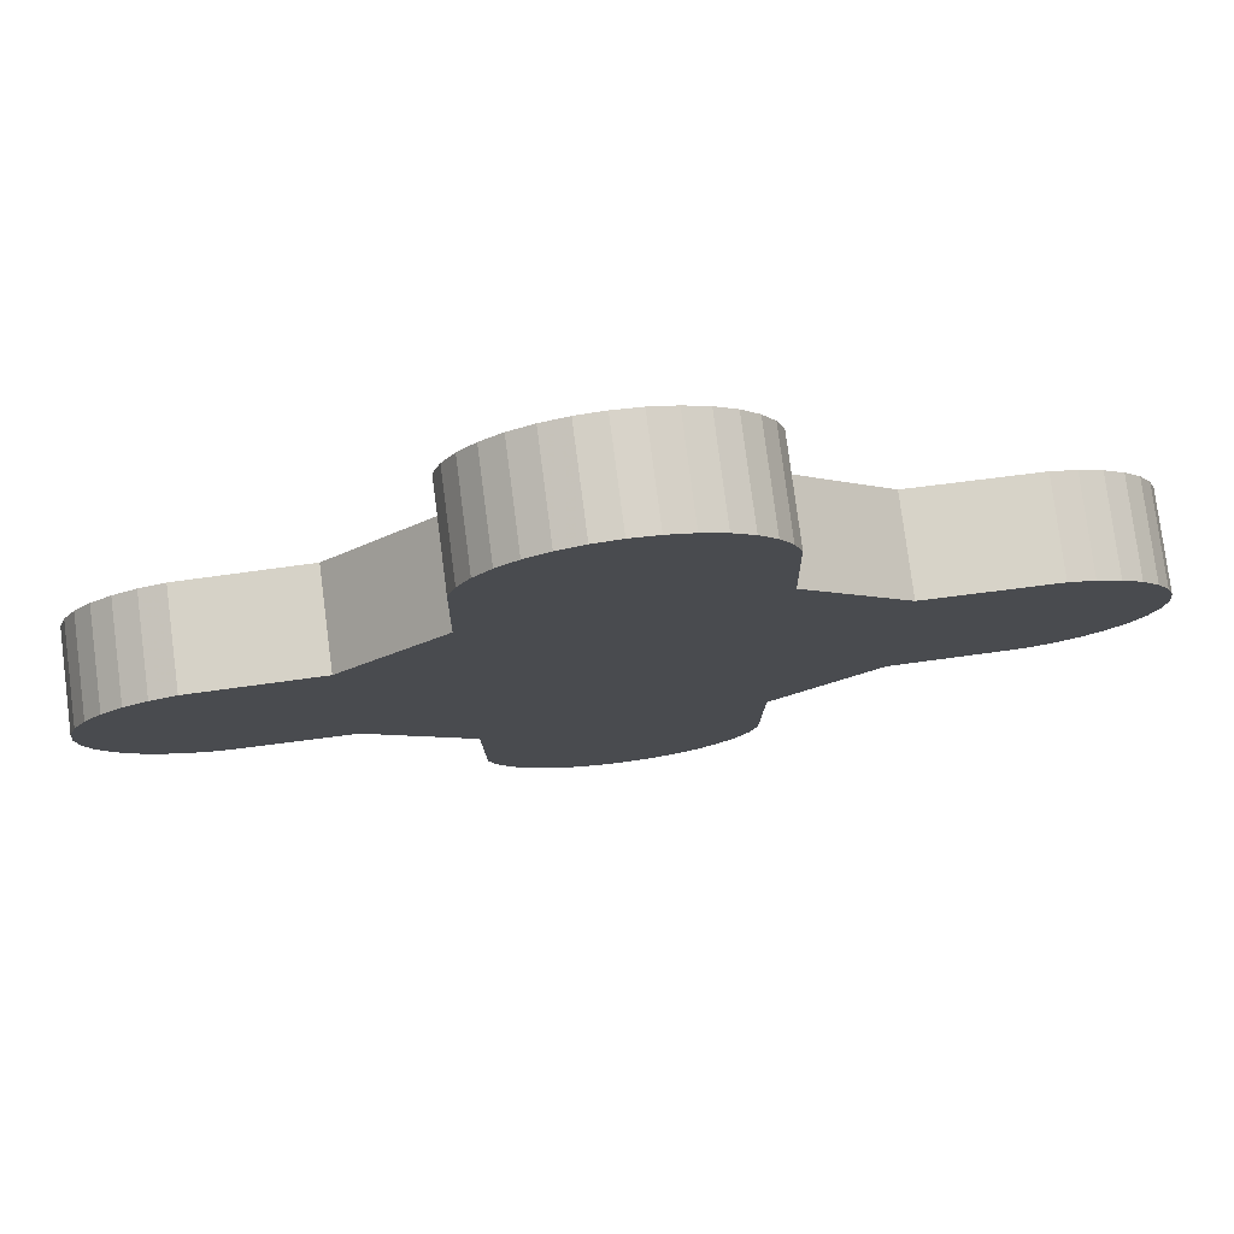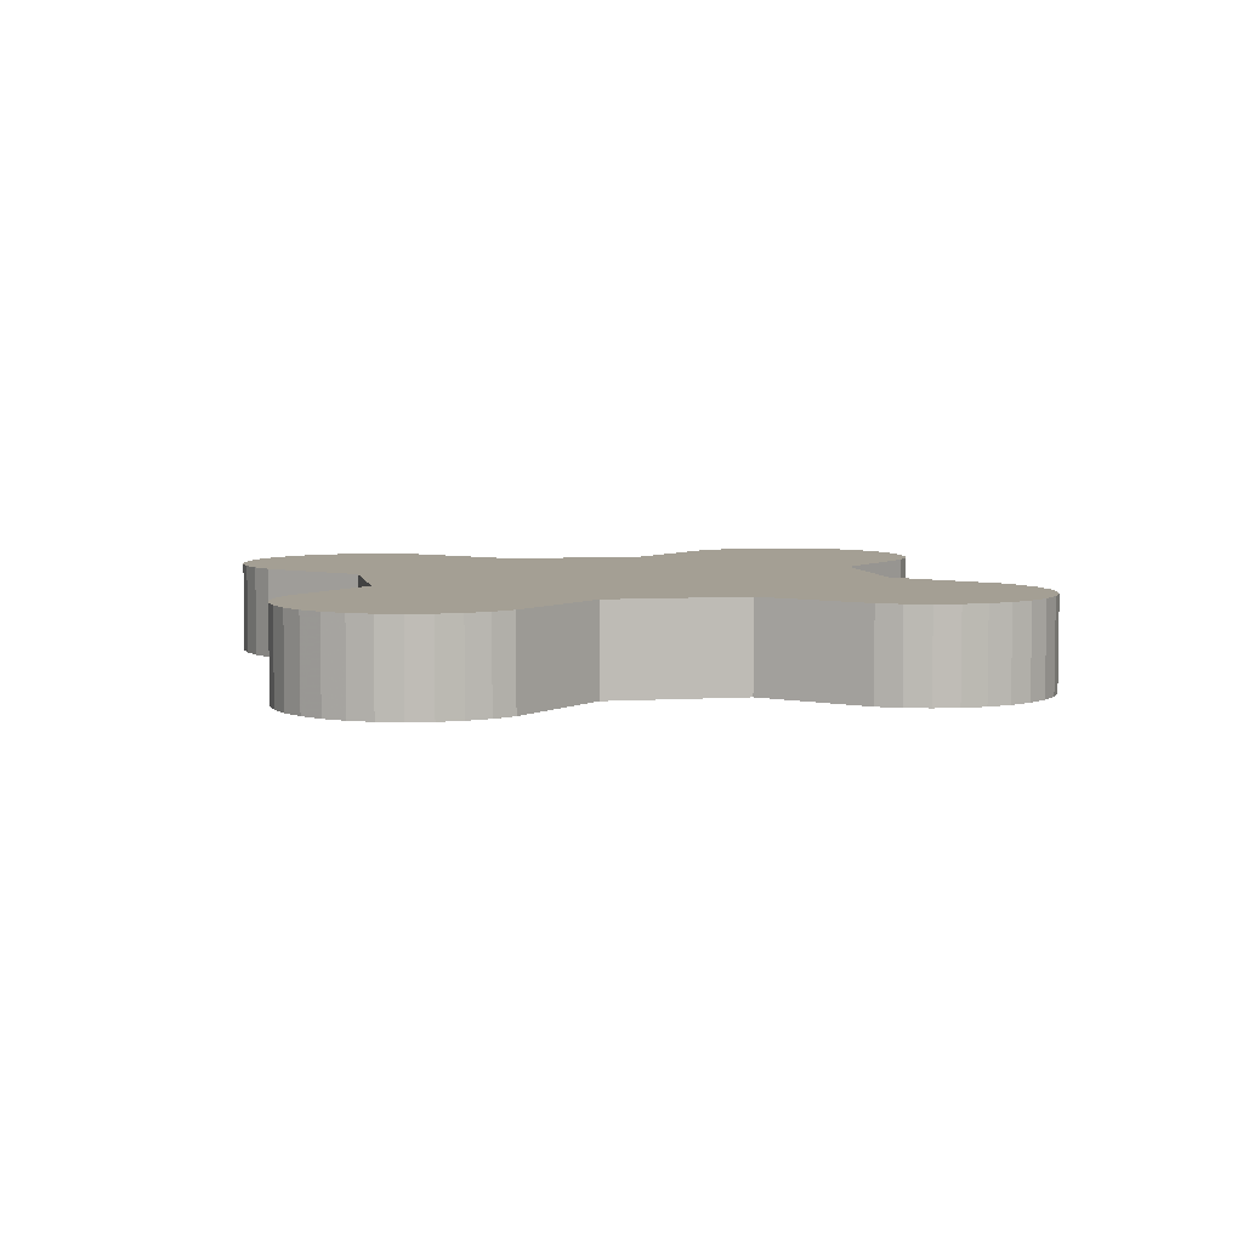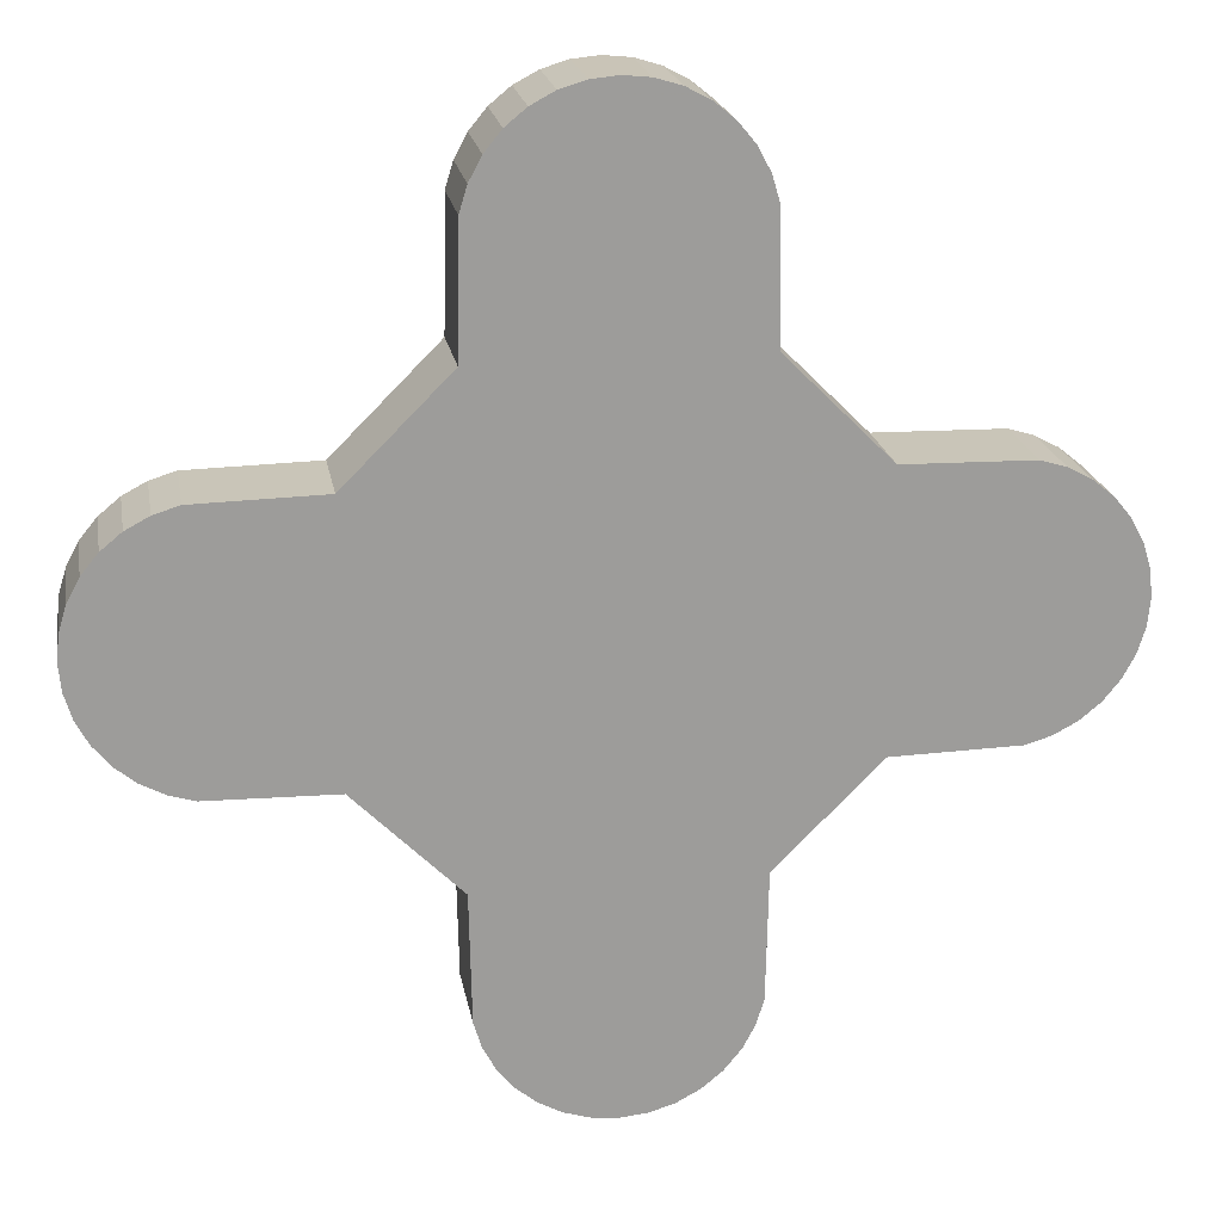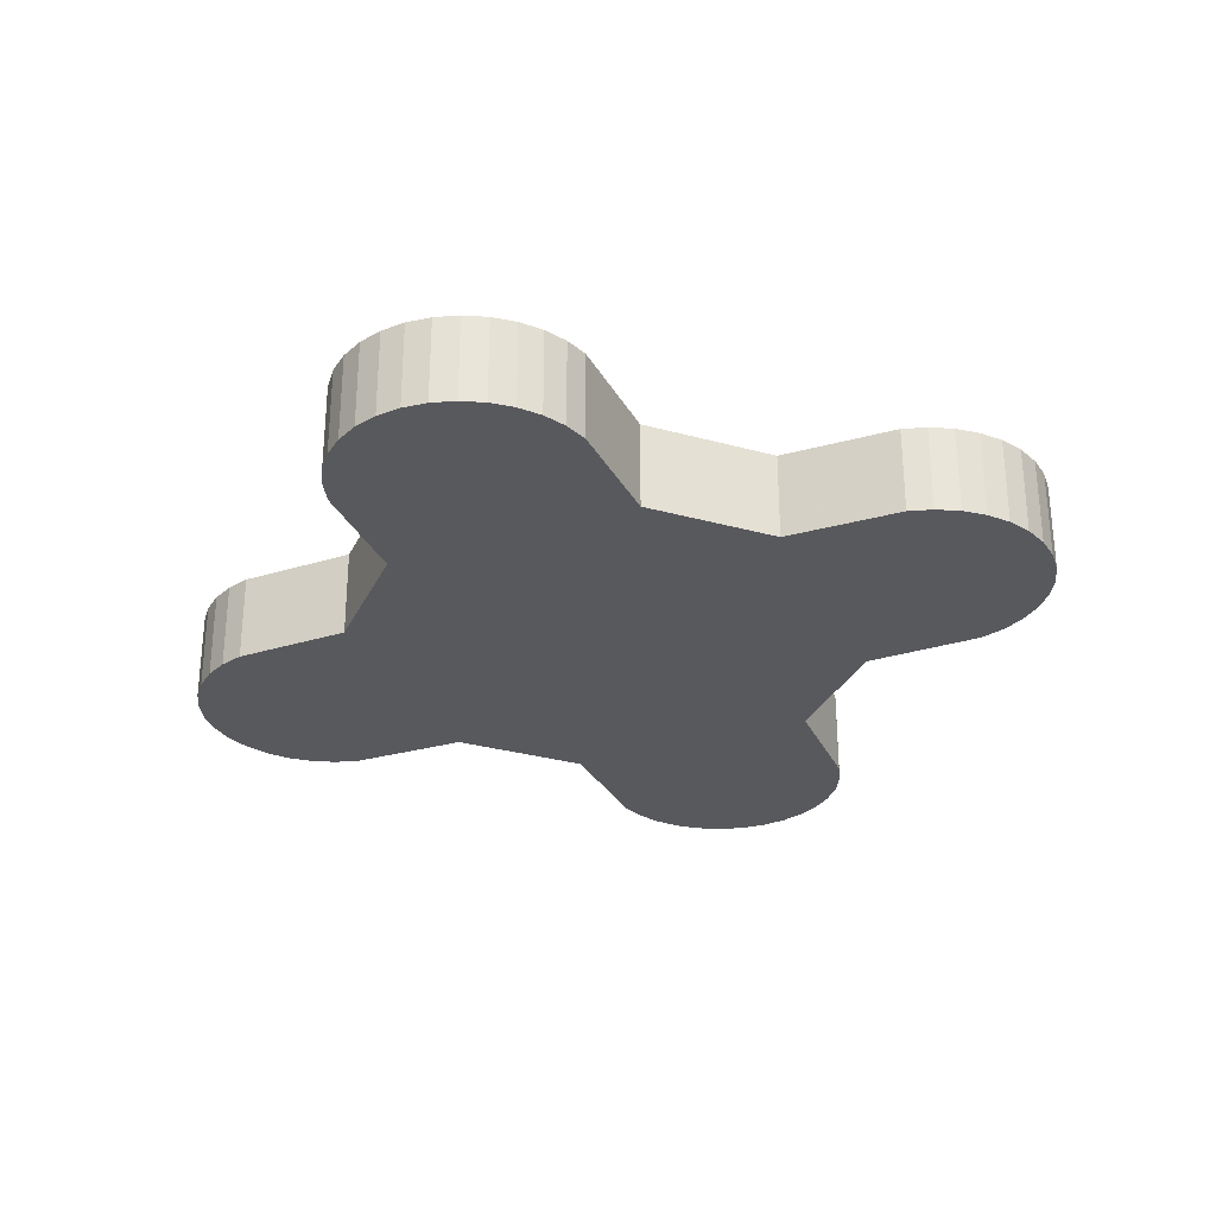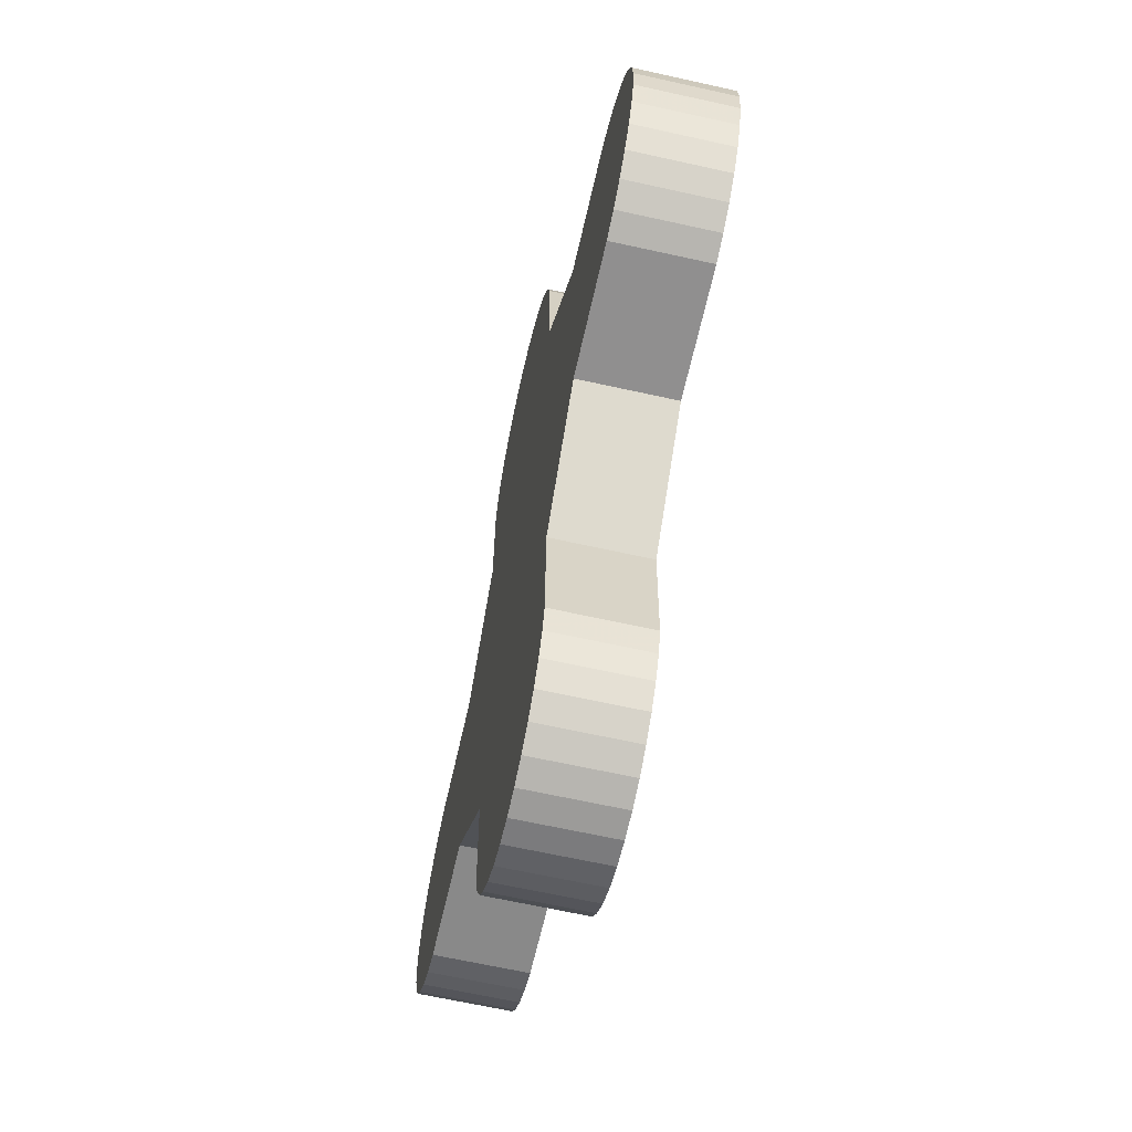
<metadata>
{"format":"obj","ext":"obj","renderer":"f3d","projection":"perspective","resolution":1024,"background":"white","views":[{"elev":77.7,"azim":-7.4,"up":"+Z"},{"elev":5.6,"azim":-146.2,"up":"+Y"},{"elev":20.3,"azim":-9.7,"up":"+Z"},{"elev":-30.2,"azim":-67.0,"up":"+Y"},{"elev":-64.2,"azim":-102.7,"up":"+Z"}]}
</metadata>
<code>
g 柱体.002
v -350.5 10 1.113e-05
v -348.6 10 -19.51
v -348.6 80 -19.51
v -350.5 80 1.113e-05
v -348.6 10 -19.51
v -342.9 10 -38.27
v -342.9 80 -38.27
v -348.6 80 -19.51
v -342.9 10 -38.27
v -333.6 10 -55.56
v -333.6 80 -55.56
v -342.9 80 -38.27
v -333.6 10 -55.56
v -321.2 10 -70.71
v -321.2 80 -70.71
v -333.6 80 -55.56
v -321.2 10 -70.71
v -306 10 -83.15
v -306 80 -83.15
v -321.2 80 -70.71
v -306 10 -83.15
v -288.8 10 -92.39
v -288.8 80 -92.39
v -306 80 -83.15
v -288.8 10 -92.39
v -270 10 -98.08
v -270 80 -98.08
v -288.8 80 -92.39
v -270 10 -98.08
v -176.8 10 -100
v -176.8 80 -100
v -270 80 -98.08
v -100 10 -176.8
v -100 80 -176.8
v -176.8 80 -100
v -176.8 10 -100
v -100 10 -176.8
v -98.08 10 -270
v -98.08 80 -270
v -100 80 -176.8
v -98.08 10 -270
v -92.39 10 -288.8
v -92.39 80 -288.8
v -98.08 80 -270
v -92.39 10 -288.8
v -83.15 10 -306
v -83.15 80 -306
v -92.39 80 -288.8
v -83.15 10 -306
v -70.71 10 -321.2
v -70.71 80 -321.2
v -83.15 80 -306
v -70.71 10 -321.2
v -55.56 10 -333.6
v -55.56 80 -333.6
v -70.71 80 -321.2
v -55.56 10 -333.6
v -38.27 10 -342.9
v -38.27 80 -342.9
v -55.56 80 -333.6
v -38.27 10 -342.9
v -19.51 10 -348.6
v -19.51 80 -348.6
v -38.27 80 -342.9
v -19.51 10 -348.6
v -3.133e-05 10 -350.5
v -3.133e-05 80 -350.5
v -19.51 80 -348.6
v -350.5 10 1.113e-05
v -350.5 80 1.113e-05
v -348.6 80 19.51
v -348.6 10 19.51
v -348.6 10 19.51
v -348.6 80 19.51
v -342.9 80 38.27
v -342.9 10 38.27
v -342.9 10 38.27
v -342.9 80 38.27
v -333.6 80 55.56
v -333.6 10 55.56
v -333.6 10 55.56
v -333.6 80 55.56
v -321.2 80 70.71
v -321.2 10 70.71
v -321.2 10 70.71
v -321.2 80 70.71
v -306 80 83.15
v -306 10 83.15
v -306 10 83.15
v -306 80 83.15
v -288.8 80 92.39
v -288.8 10 92.39
v -288.8 10 92.39
v -288.8 80 92.39
v -270 80 98.08
v -270 10 98.08
v -270 10 98.08
v -270 80 98.08
v -176.8 80 100
v -176.8 10 100
v 100 10 176.8
v 100 80 176.8
v 176.8 80 100
v 176.8 10 100
v -100 10 176.8
v -100 80 176.8
v -98.08 80 270
v -98.08 10 270
v -98.08 10 270
v -98.08 80 270
v -92.39 80 288.8
v -92.39 10 288.8
v -92.39 10 288.8
v -92.39 80 288.8
v -83.15 80 306
v -83.15 10 306
v -83.15 10 306
v -83.15 80 306
v -70.71 80 321.2
v -70.71 10 321.2
v -70.71 10 321.2
v -70.71 80 321.2
v -55.56 80 333.6
v -55.56 10 333.6
v -55.56 10 333.6
v -55.56 80 333.6
v -38.27 80 342.9
v -38.27 10 342.9
v -38.27 10 342.9
v -38.27 80 342.9
v -19.51 80 348.6
v -19.51 10 348.6
v -19.51 10 348.6
v -19.51 80 348.6
v -1.376e-05 80 350.5
v -1.376e-05 10 350.5
v -19.51 80 -348.6
v -3.133e-05 80 -350.5
v 19.51 80 -348.6
v -38.27 80 -342.9
v 38.27 80 -342.9
v -55.56 80 -333.6
v 55.56 80 -333.6
v -70.71 80 -321.2
v 70.71 80 -321.2
v -83.15 80 -306
v 83.15 80 -306
v -92.39 80 -288.8
v 92.39 80 -288.8
v -98.08 80 -270
v 98.08 80 -270
v -100 80 -176.8
v 100 80 -176.8
v -176.8 80 -100
v 176.8 80 -100
v -270 80 -98.08
v 270 80 -98.08
v 288.8 80 -92.39
v -288.8 80 -92.39
v 306 80 -83.15
v -306 80 -83.15
v 321.2 80 -70.71
v -321.2 80 -70.71
v 333.6 80 -55.56
v -333.6 80 -55.56
v 342.9 80 -38.27
v -342.9 80 -38.27
v 348.6 80 -19.51
v -348.6 80 -19.51
v 350.5 80 -8.787e-06
v -350.5 80 1.113e-05
v 348.6 80 19.51
v -348.6 80 19.51
v 342.9 80 38.27
v -342.9 80 38.27
v 333.6 80 55.56
v -333.6 80 55.56
v 321.2 80 70.71
v -321.2 80 70.71
v 306 80 83.15
v -306 80 83.15
v 288.8 80 92.39
v -288.8 80 92.39
v 270 80 98.08
v -270 80 98.08
v 176.8 80 100
v -176.8 80 100
v -100 80 176.8
v 100 80 176.8
v -98.08 80 270
v 98.08 80 270
v -92.39 80 288.8
v 92.39 80 288.8
v -83.15 80 306
v 83.15 80 306
v -70.71 80 321.2
v 70.71 80 321.2
v -55.56 80 333.6
v 55.56 80 333.6
v -38.27 80 342.9
v 38.27 80 342.9
v -19.51 80 348.6
v 19.51 80 348.6
v -1.376e-05 80 350.5
v 19.51 10 -348.6
v -3.133e-05 10 -350.5
v -19.51 10 -348.6
v 38.27 10 -342.9
v -38.27 10 -342.9
v 55.56 10 -333.6
v -55.56 10 -333.6
v 70.71 10 -321.2
v -70.71 10 -321.2
v 83.15 10 -306
v -83.15 10 -306
v 92.39 10 -288.8
v -92.39 10 -288.8
v 98.08 10 -270
v -98.08 10 -270
v 100 10 -176.8
v -100 10 -176.8
v 176.8 10 -100
v -176.8 10 -100
v 270 10 -98.08
v -270 10 -98.08
v 288.8 10 -92.39
v -288.8 10 -92.39
v 306 10 -83.15
v -306 10 -83.15
v 321.2 10 -70.71
v -321.2 10 -70.71
v 333.6 10 -55.56
v -333.6 10 -55.56
v 342.9 10 -38.27
v -342.9 10 -38.27
v 348.6 10 -19.51
v -348.6 10 -19.51
v 350.5 10 -8.787e-06
v -350.5 10 1.113e-05
v 348.6 10 19.51
v -348.6 10 19.51
v 342.9 10 38.27
v -342.9 10 38.27
v 333.6 10 55.56
v -333.6 10 55.56
v 321.2 10 70.71
v -321.2 10 70.71
v 306 10 83.15
v -306 10 83.15
v 288.8 10 92.39
v -288.8 10 92.39
v 270 10 98.08
v -270 10 98.08
v 176.8 10 100
v -176.8 10 100
v 100 10 176.8
v -100 10 176.8
v 98.08 10 270
v -98.08 10 270
v 92.39 10 288.8
v -92.39 10 288.8
v 83.15 10 306
v -83.15 10 306
v 70.71 10 321.2
v -70.71 10 321.2
v 55.56 10 333.6
v -55.56 10 333.6
v 38.27 10 342.9
v -38.27 10 342.9
v 19.51 10 348.6
v -19.51 10 348.6
v -1.376e-05 10 350.5
v 350.5 10 -8.787e-06
v 350.5 80 -8.787e-06
v 348.6 80 -19.51
v 348.6 10 -19.51
v 348.6 10 -19.51
v 348.6 80 -19.51
v 342.9 80 -38.27
v 342.9 10 -38.27
v 342.9 10 -38.27
v 342.9 80 -38.27
v 333.6 80 -55.56
v 333.6 10 -55.56
v 333.6 10 -55.56
v 333.6 80 -55.56
v 321.2 80 -70.71
v 321.2 10 -70.71
v 321.2 10 -70.71
v 321.2 80 -70.71
v 306 80 -83.15
v 306 10 -83.15
v 306 10 -83.15
v 306 80 -83.15
v 288.8 80 -92.39
v 288.8 10 -92.39
v 288.8 10 -92.39
v 288.8 80 -92.39
v 270 80 -98.08
v 270 10 -98.08
v 270 10 -98.08
v 270 80 -98.08
v 176.8 80 -100
v 176.8 10 -100
v 100 80 -176.8
v 100 10 -176.8
v 176.8 10 -100
v 176.8 80 -100
v 100 10 -176.8
v 100 80 -176.8
v 98.08 80 -270
v 98.08 10 -270
v 98.08 10 -270
v 98.08 80 -270
v 92.39 80 -288.8
v 92.39 10 -288.8
v 92.39 10 -288.8
v 92.39 80 -288.8
v 83.15 80 -306
v 83.15 10 -306
v 83.15 10 -306
v 83.15 80 -306
v 70.71 80 -321.2
v 70.71 10 -321.2
v 70.71 10 -321.2
v 70.71 80 -321.2
v 55.56 80 -333.6
v 55.56 10 -333.6
v 55.56 10 -333.6
v 55.56 80 -333.6
v 38.27 80 -342.9
v 38.27 10 -342.9
v 38.27 10 -342.9
v 38.27 80 -342.9
v 19.51 80 -348.6
v 19.51 10 -348.6
v 19.51 10 -348.6
v 19.51 80 -348.6
v -3.133e-05 80 -350.5
v -3.133e-05 10 -350.5
v 350.5 10 -8.787e-06
v 348.6 10 19.51
v 348.6 80 19.51
v 350.5 80 -8.787e-06
v 348.6 10 19.51
v 342.9 10 38.27
v 342.9 80 38.27
v 348.6 80 19.51
v 342.9 10 38.27
v 333.6 10 55.56
v 333.6 80 55.56
v 342.9 80 38.27
v 333.6 10 55.56
v 321.2 10 70.71
v 321.2 80 70.71
v 333.6 80 55.56
v 321.2 10 70.71
v 306 10 83.15
v 306 80 83.15
v 321.2 80 70.71
v 306 10 83.15
v 288.8 10 92.39
v 288.8 80 92.39
v 306 80 83.15
v 288.8 10 92.39
v 270 10 98.08
v 270 80 98.08
v 288.8 80 92.39
v 270 10 98.08
v 176.8 10 100
v 176.8 80 100
v 270 80 98.08
v 100 10 176.8
v 98.08 10 270
v 98.08 80 270
v 100 80 176.8
v 98.08 10 270
v 92.39 10 288.8
v 92.39 80 288.8
v 98.08 80 270
v 92.39 10 288.8
v 83.15 10 306
v 83.15 80 306
v 92.39 80 288.8
v 83.15 10 306
v 70.71 10 321.2
v 70.71 80 321.2
v 83.15 80 306
v 70.71 10 321.2
v 55.56 10 333.6
v 55.56 80 333.6
v 70.71 80 321.2
v 55.56 10 333.6
v 38.27 10 342.9
v 38.27 80 342.9
v 55.56 80 333.6
v 38.27 10 342.9
v 19.51 10 348.6
v 19.51 80 348.6
v 38.27 80 342.9
v 19.51 10 348.6
v -1.376e-05 10 350.5
v -1.376e-05 80 350.5
v 19.51 80 348.6
v -100 80 176.8
v -100 10 176.8
v -176.8 10 100
v -176.8 80 100
g 柱体.002_0
f 3 2 1
f 4 3 1
f 7 6 5
f 8 7 5
f 11 10 9
f 12 11 9
f 15 14 13
f 16 15 13
f 19 18 17
f 20 19 17
f 23 22 21
f 24 23 21
f 27 26 25
f 28 27 25
f 31 30 29
f 32 31 29
f 35 34 33
f 36 35 33
f 39 38 37
f 40 39 37
f 43 42 41
f 44 43 41
f 47 46 45
f 48 47 45
f 51 50 49
f 52 51 49
f 55 54 53
f 56 55 53
f 59 58 57
f 60 59 57
f 63 62 61
f 64 63 61
f 67 66 65
f 68 67 65
f 71 70 69
f 72 71 69
f 75 74 73
f 76 75 73
f 79 78 77
f 80 79 77
f 83 82 81
f 84 83 81
f 87 86 85
f 88 87 85
f 91 90 89
f 92 91 89
f 95 94 93
f 96 95 93
f 99 98 97
f 100 99 97
f 103 102 101
f 104 103 101
f 107 106 105
f 108 107 105
f 111 110 109
f 112 111 109
f 115 114 113
f 116 115 113
f 119 118 117
f 120 119 117
f 123 122 121
f 124 123 121
f 127 126 125
f 128 127 125
f 131 130 129
f 132 131 129
f 135 134 133
f 136 135 133
f 139 138 137
f 137 140 139
f 140 141 139
f 140 142 141
f 142 143 141
f 142 144 143
f 144 145 143
f 144 146 145
f 146 147 145
f 146 148 147
f 148 149 147
f 148 150 149
f 150 151 149
f 150 152 151
f 152 153 151
f 152 154 153
f 154 155 153
f 154 156 155
f 156 157 155
f 156 158 157
f 156 159 158
f 159 160 158
f 159 161 160
f 161 162 160
f 161 163 162
f 163 164 162
f 163 165 164
f 165 166 164
f 165 167 166
f 167 168 166
f 167 169 168
f 169 170 168
f 169 171 170
f 171 172 170
f 171 173 172
f 173 174 172
f 173 175 174
f 175 176 174
f 175 177 176
f 177 178 176
f 177 179 178
f 179 180 178
f 179 181 180
f 181 182 180
f 181 183 182
f 183 184 182
f 183 185 184
f 185 186 184
f 185 187 186
f 187 188 186
f 188 189 186
f 188 190 189
f 190 191 189
f 190 192 191
f 192 193 191
f 192 194 193
f 194 195 193
f 194 196 195
f 196 197 195
f 196 198 197
f 198 199 197
f 198 200 199
f 200 201 199
f 200 202 201
f 202 203 201
f 202 204 203
f 207 206 205
f 205 208 207
f 208 209 207
f 208 210 209
f 210 211 209
f 210 212 211
f 212 213 211
f 212 214 213
f 214 215 213
f 214 216 215
f 216 217 215
f 216 218 217
f 218 219 217
f 218 220 219
f 220 221 219
f 220 222 221
f 222 223 221
f 222 224 223
f 224 225 223
f 224 226 225
f 226 227 225
f 226 228 227
f 228 229 227
f 228 230 229
f 230 231 229
f 230 232 231
f 232 233 231
f 232 234 233
f 234 235 233
f 234 236 235
f 236 237 235
f 236 238 237
f 238 239 237
f 238 240 239
f 240 241 239
f 240 242 241
f 242 243 241
f 242 244 243
f 244 245 243
f 244 246 245
f 246 247 245
f 246 248 247
f 248 249 247
f 248 250 249
f 250 251 249
f 250 252 251
f 252 253 251
f 252 254 253
f 254 255 253
f 254 256 255
f 256 257 255
f 256 258 257
f 258 259 257
f 258 260 259
f 260 261 259
f 260 262 261
f 262 263 261
f 262 264 263
f 264 265 263
f 264 266 265
f 266 267 265
f 266 268 267
f 268 269 267
f 268 270 269
f 270 271 269
f 270 272 271
f 275 274 273
f 276 275 273
f 279 278 277
f 280 279 277
f 283 282 281
f 284 283 281
f 287 286 285
f 288 287 285
f 291 290 289
f 292 291 289
f 295 294 293
f 296 295 293
f 299 298 297
f 300 299 297
f 303 302 301
f 304 303 301
f 307 306 305
f 308 307 305
f 311 310 309
f 312 311 309
f 315 314 313
f 316 315 313
f 319 318 317
f 320 319 317
f 323 322 321
f 324 323 321
f 327 326 325
f 328 327 325
f 331 330 329
f 332 331 329
f 335 334 333
f 336 335 333
f 339 338 337
f 340 339 337
f 343 342 341
f 344 343 341
f 347 346 345
f 348 347 345
f 351 350 349
f 352 351 349
f 355 354 353
f 356 355 353
f 359 358 357
f 360 359 357
f 363 362 361
f 364 363 361
f 367 366 365
f 368 367 365
f 371 370 369
f 372 371 369
f 375 374 373
f 376 375 373
f 379 378 377
f 380 379 377
f 383 382 381
f 384 383 381
f 387 386 385
f 388 387 385
f 391 390 389
f 392 391 389
f 395 394 393
f 396 395 393
f 399 398 397
f 400 399 397
f 403 402 401
f 404 403 401
f 407 406 405
f 408 407 405

</code>
